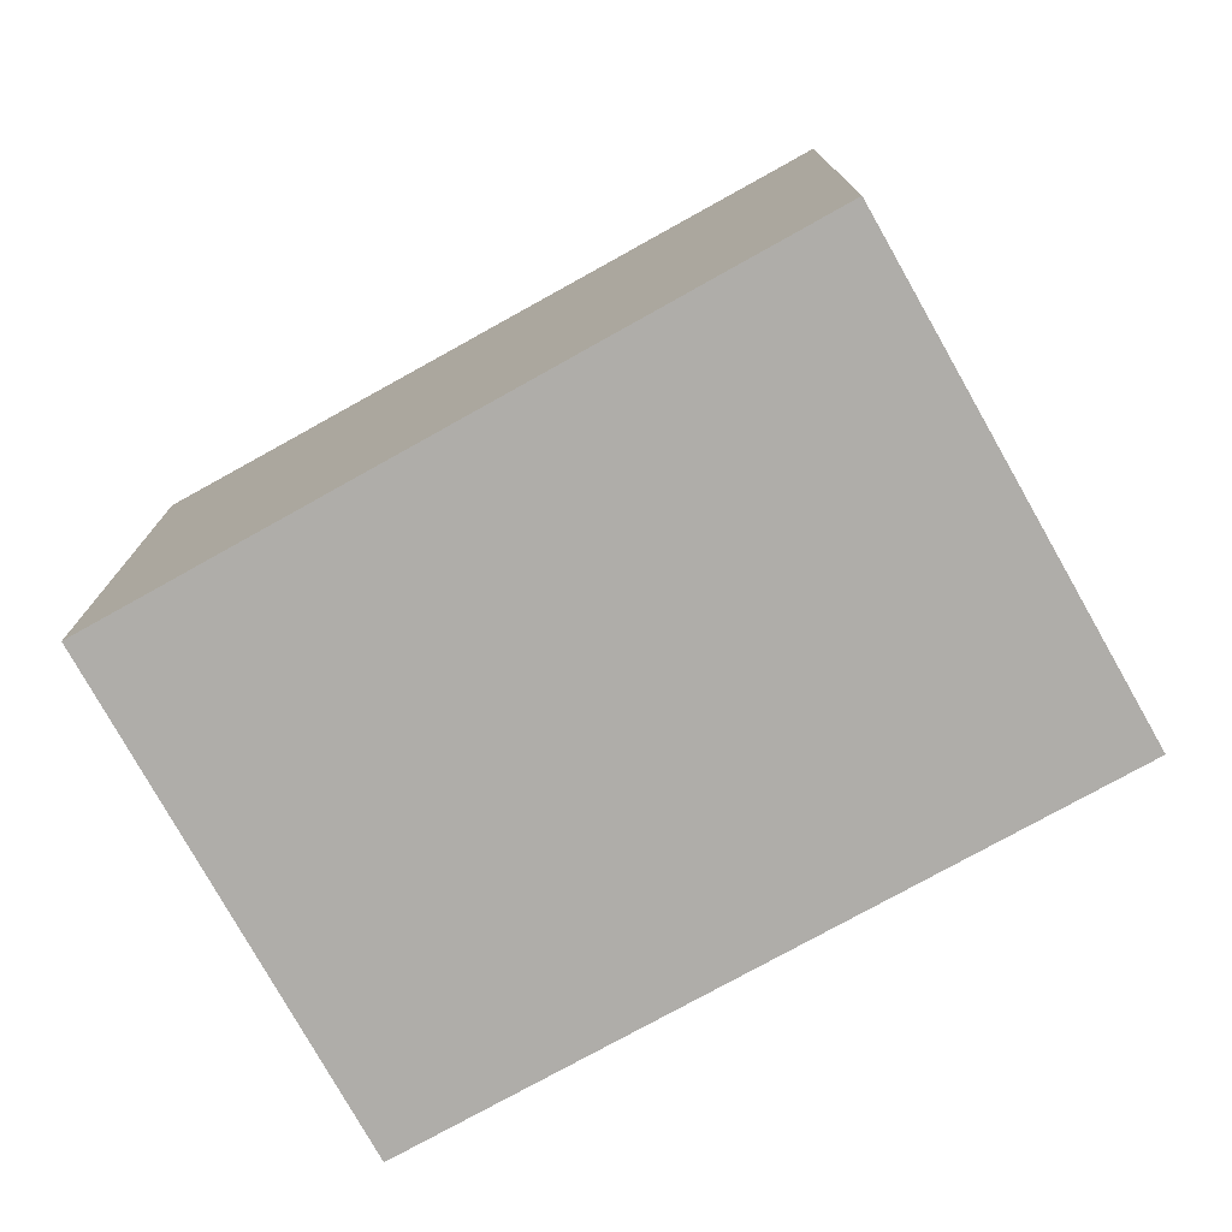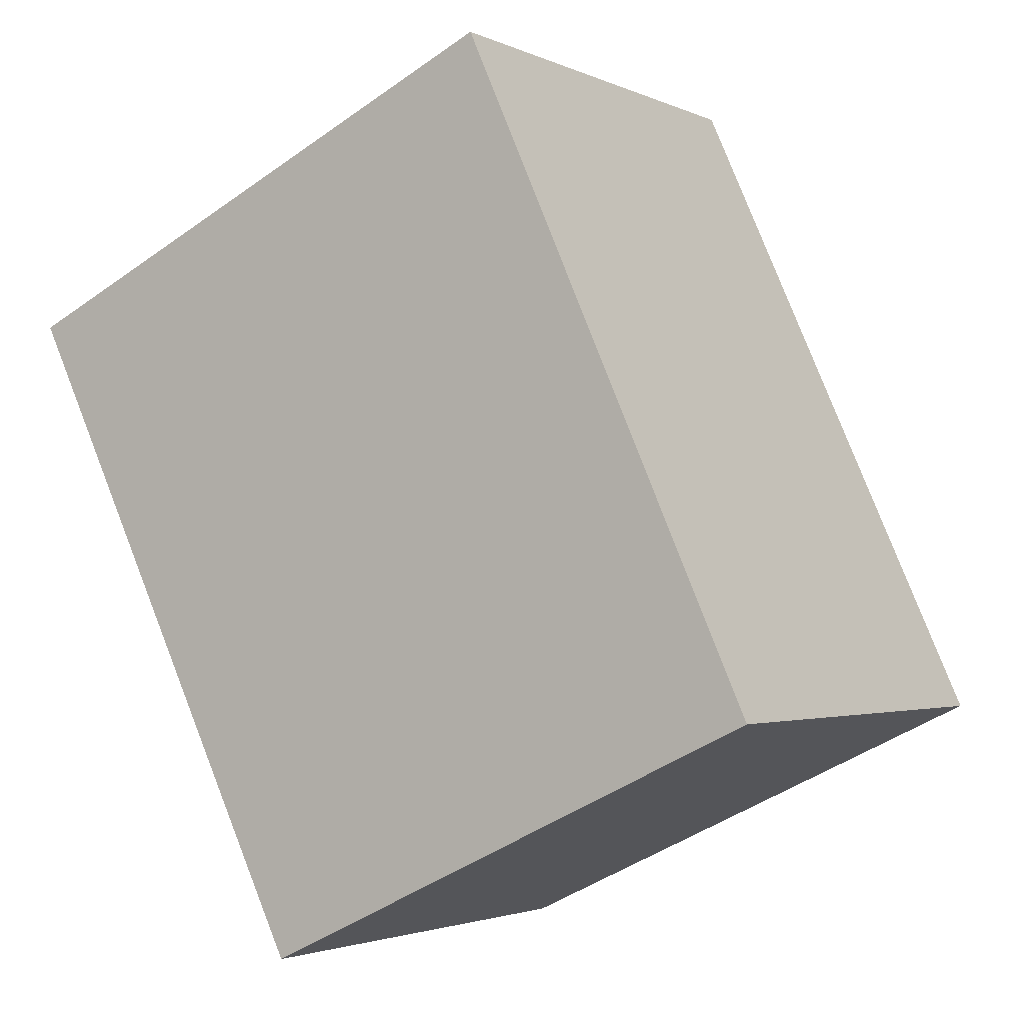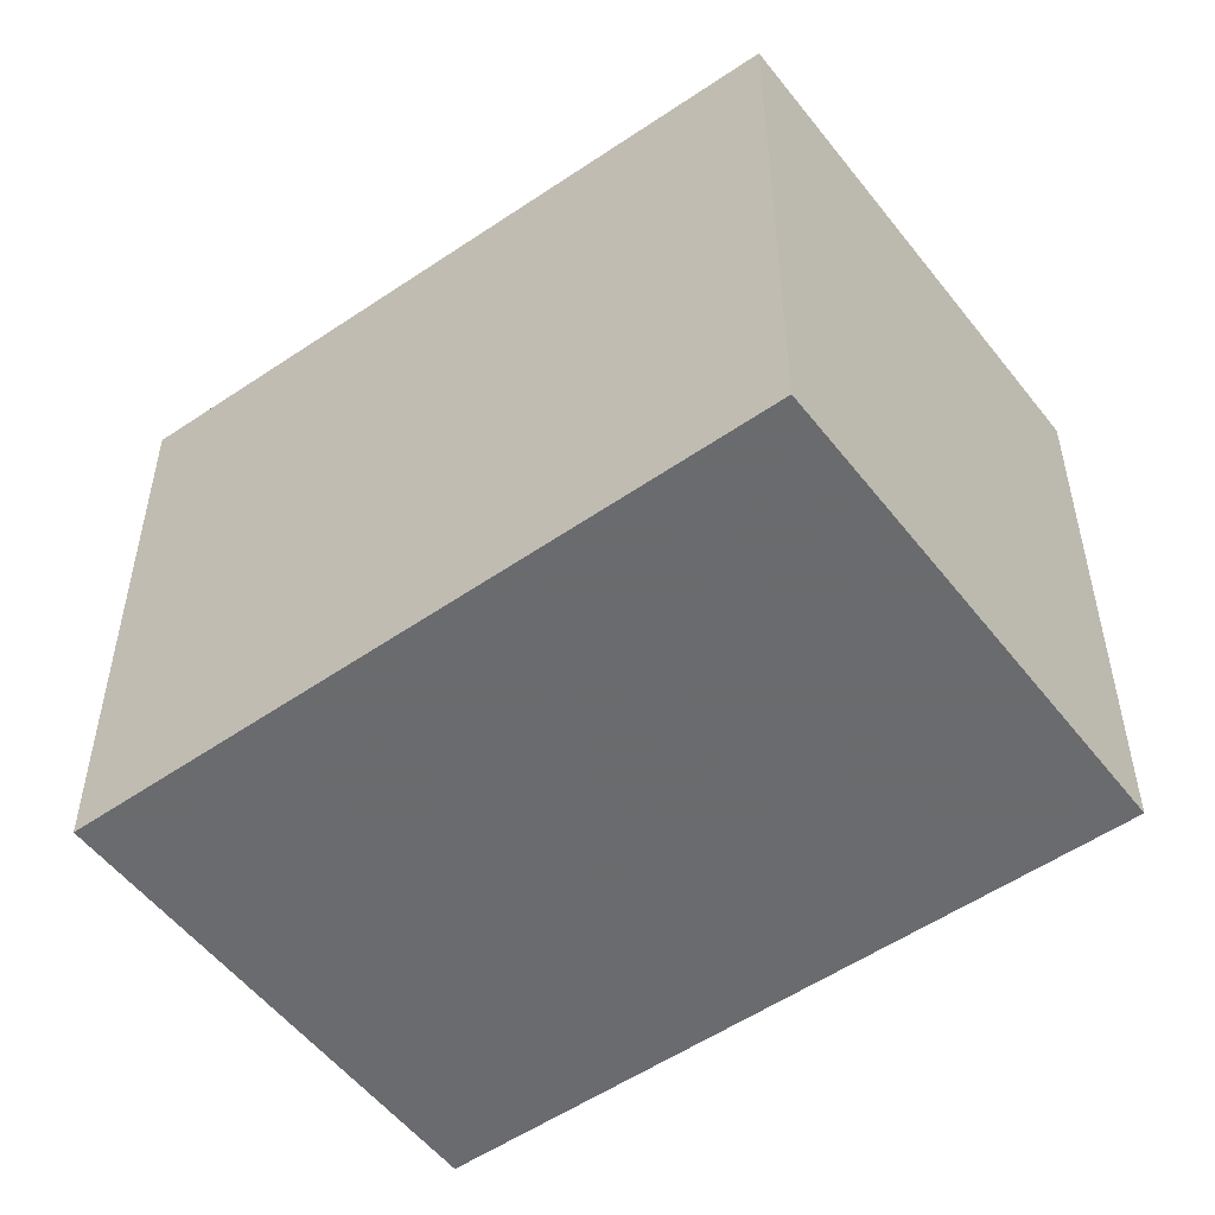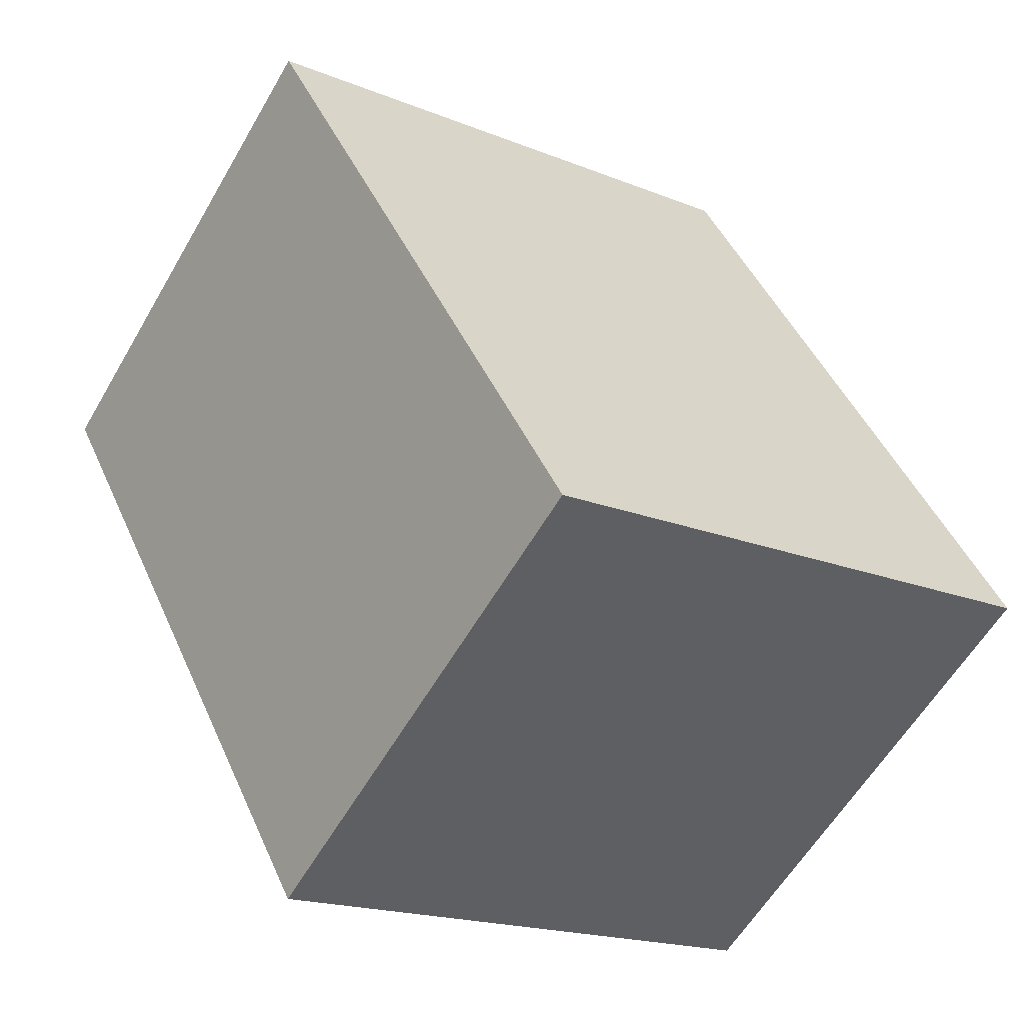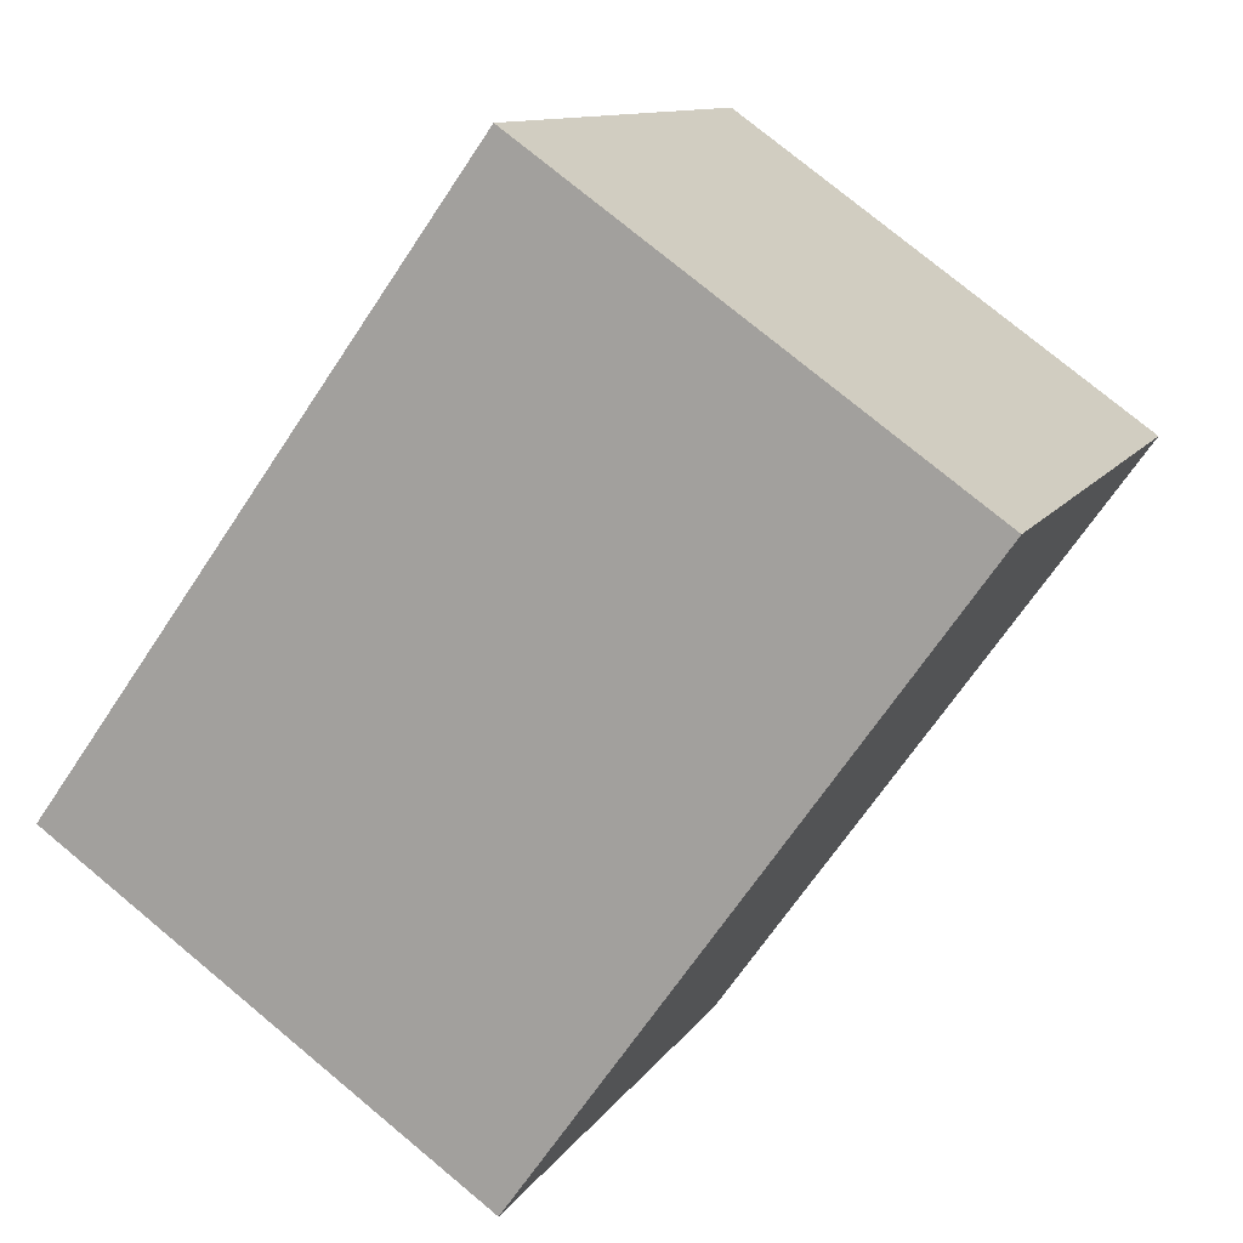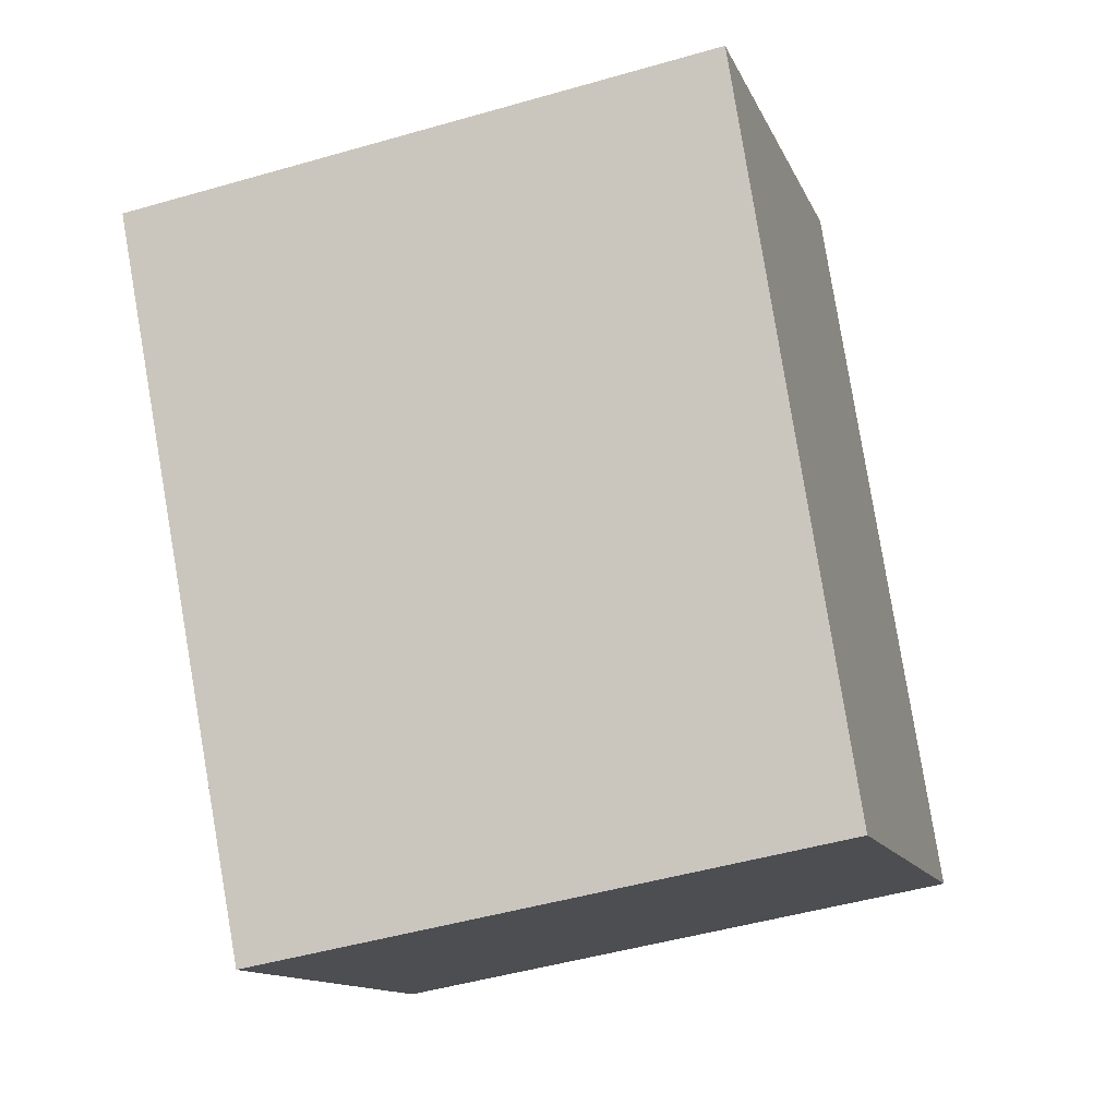
<metadata>
{"format":"obj","ext":"obj","renderer":"f3d","projection":"perspective","resolution":1024,"background":"white","views":[{"elev":-77.3,"azim":-25.4,"up":"+Z"},{"elev":-45.0,"azim":-50.5,"up":"+Y"},{"elev":-53.3,"azim":-18.0,"up":"+Z"},{"elev":-18.0,"azim":51.5,"up":"+Y"},{"elev":11.0,"azim":-160.3,"up":"+Y"},{"elev":-48.2,"azim":-72.1,"up":"+Y"}]}
</metadata>
<code>
v -2435 -1070 2.664
v -2433 -1072 2.57
v -2435 -1074 2.545
v -2437 -1071 2.639
v -2433 -1072 2.57
v -2435 -1070 2.664
v -2435 -1070 0
v -2433 -1072 0
v -2435 -1074 2.545
v -2433 -1072 2.57
v -2433 -1072 0
v -2435 -1074 0
v -2437 -1071 2.639
v -2435 -1074 2.545
v -2435 -1074 0
v -2437 -1071 0
v -2435 -1070 2.664
v -2437 -1071 2.639
v -2437 -1071 0
v -2435 -1070 0
v -2435 -1070 0
v -2433 -1072 0
v -2435 -1074 0
v -2437 -1071 0
f 2 3 4 1
f 6 7 8 5
f 10 11 12 9
f 14 15 16 13
f 18 19 20 17
f 22 23 24 21

</code>
